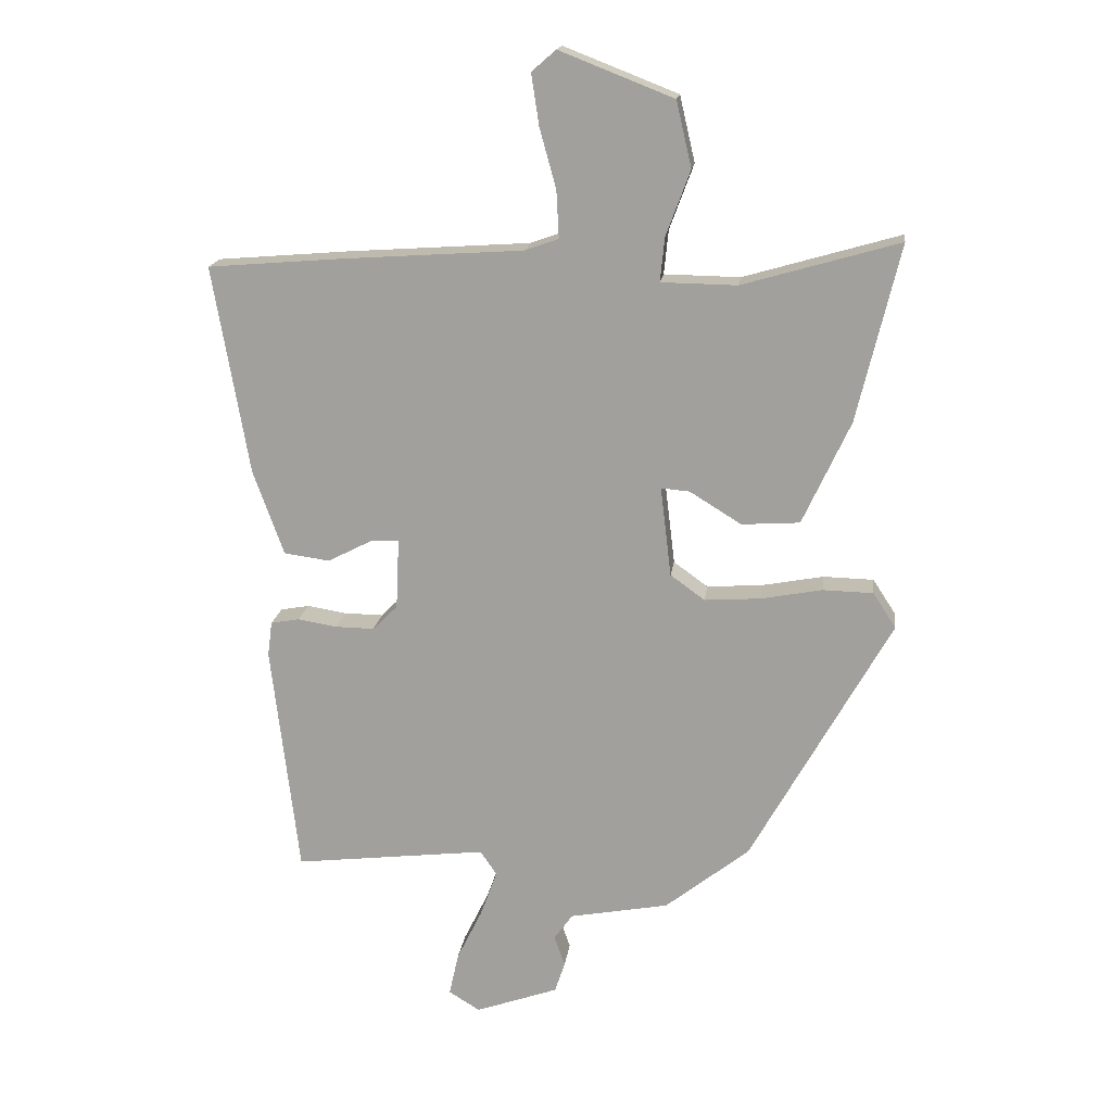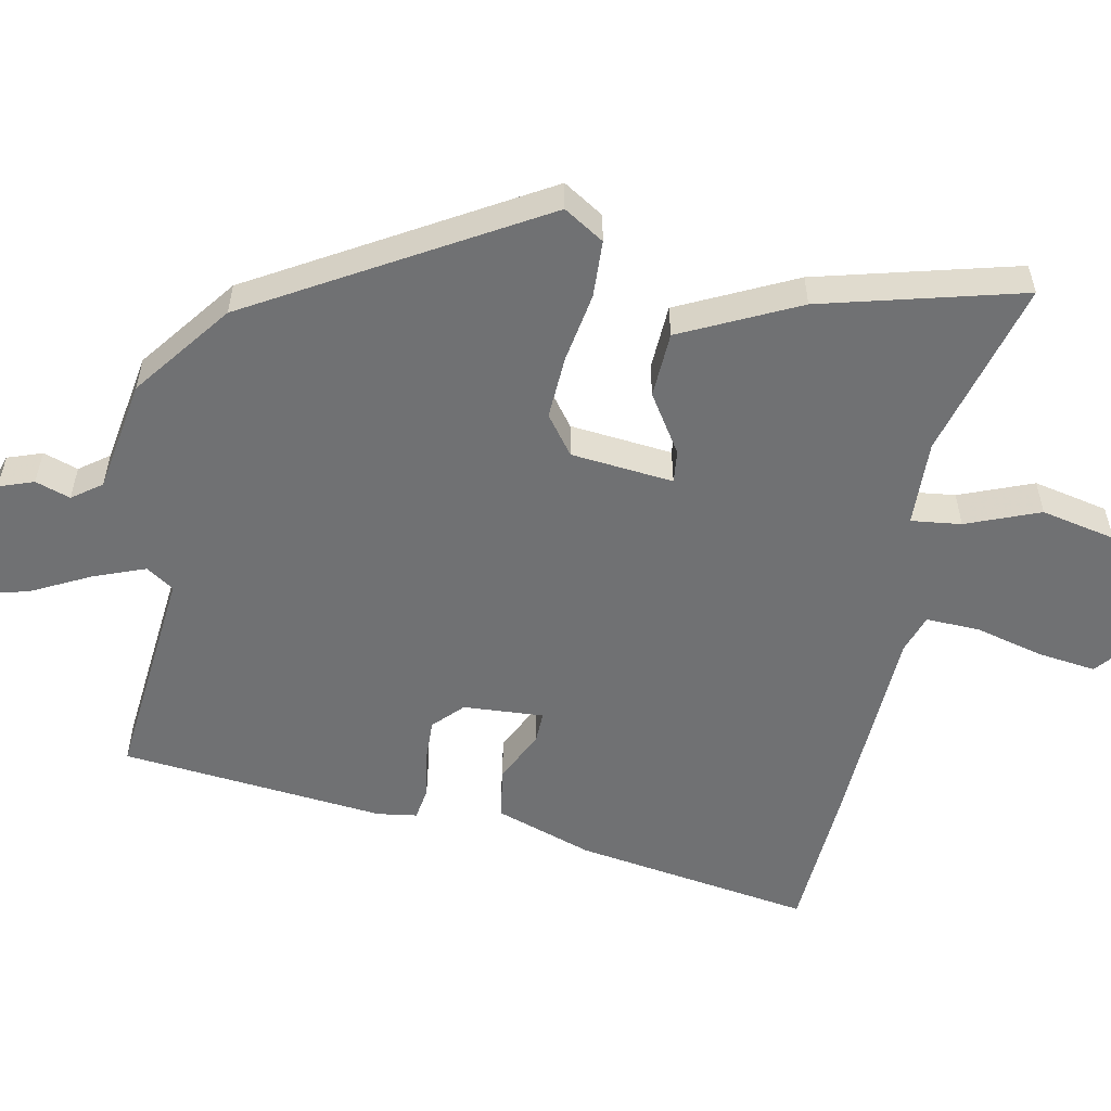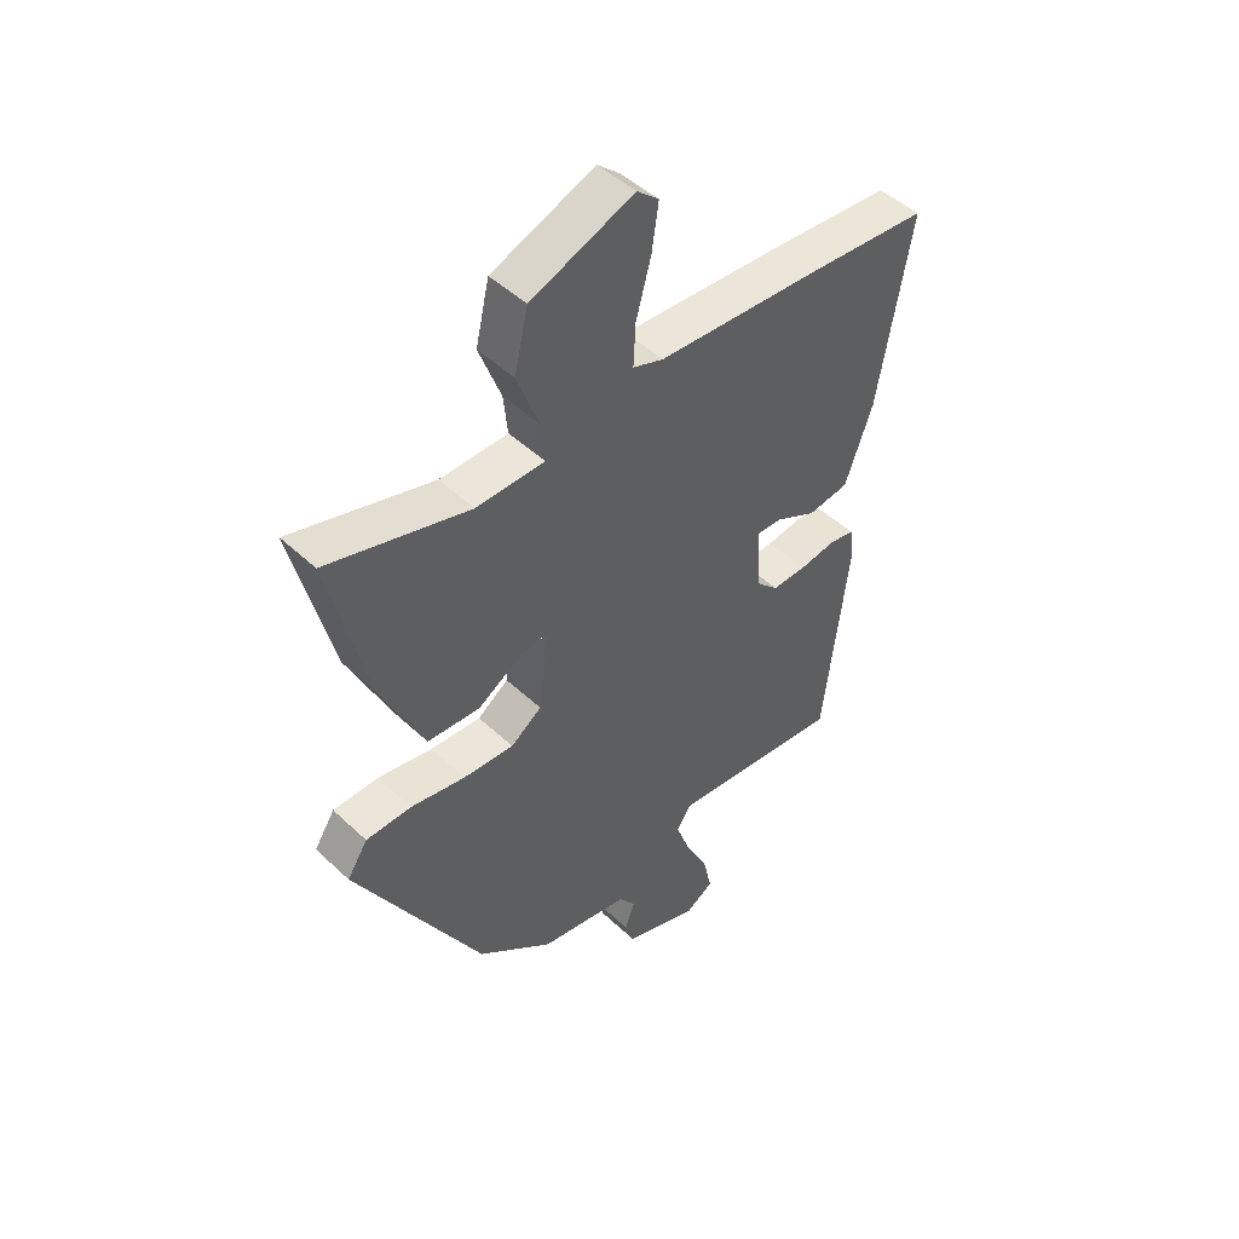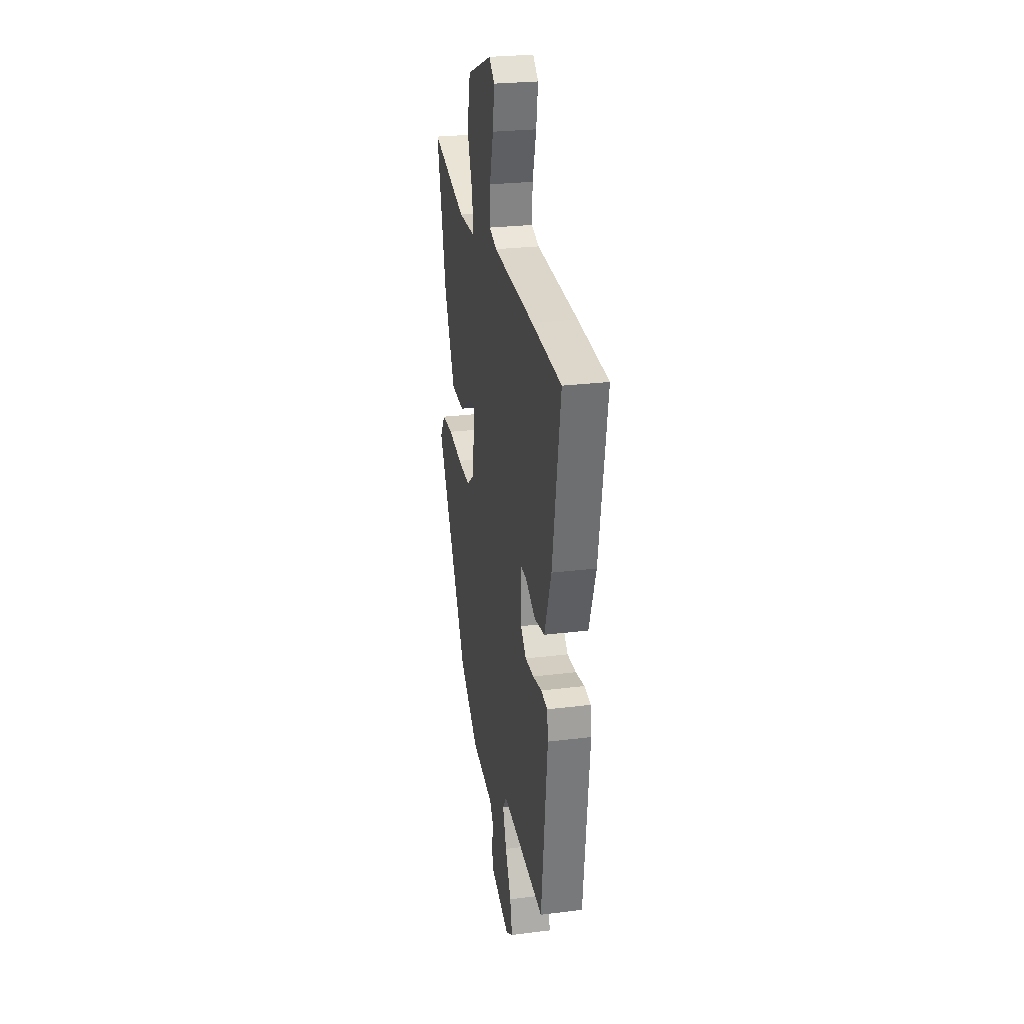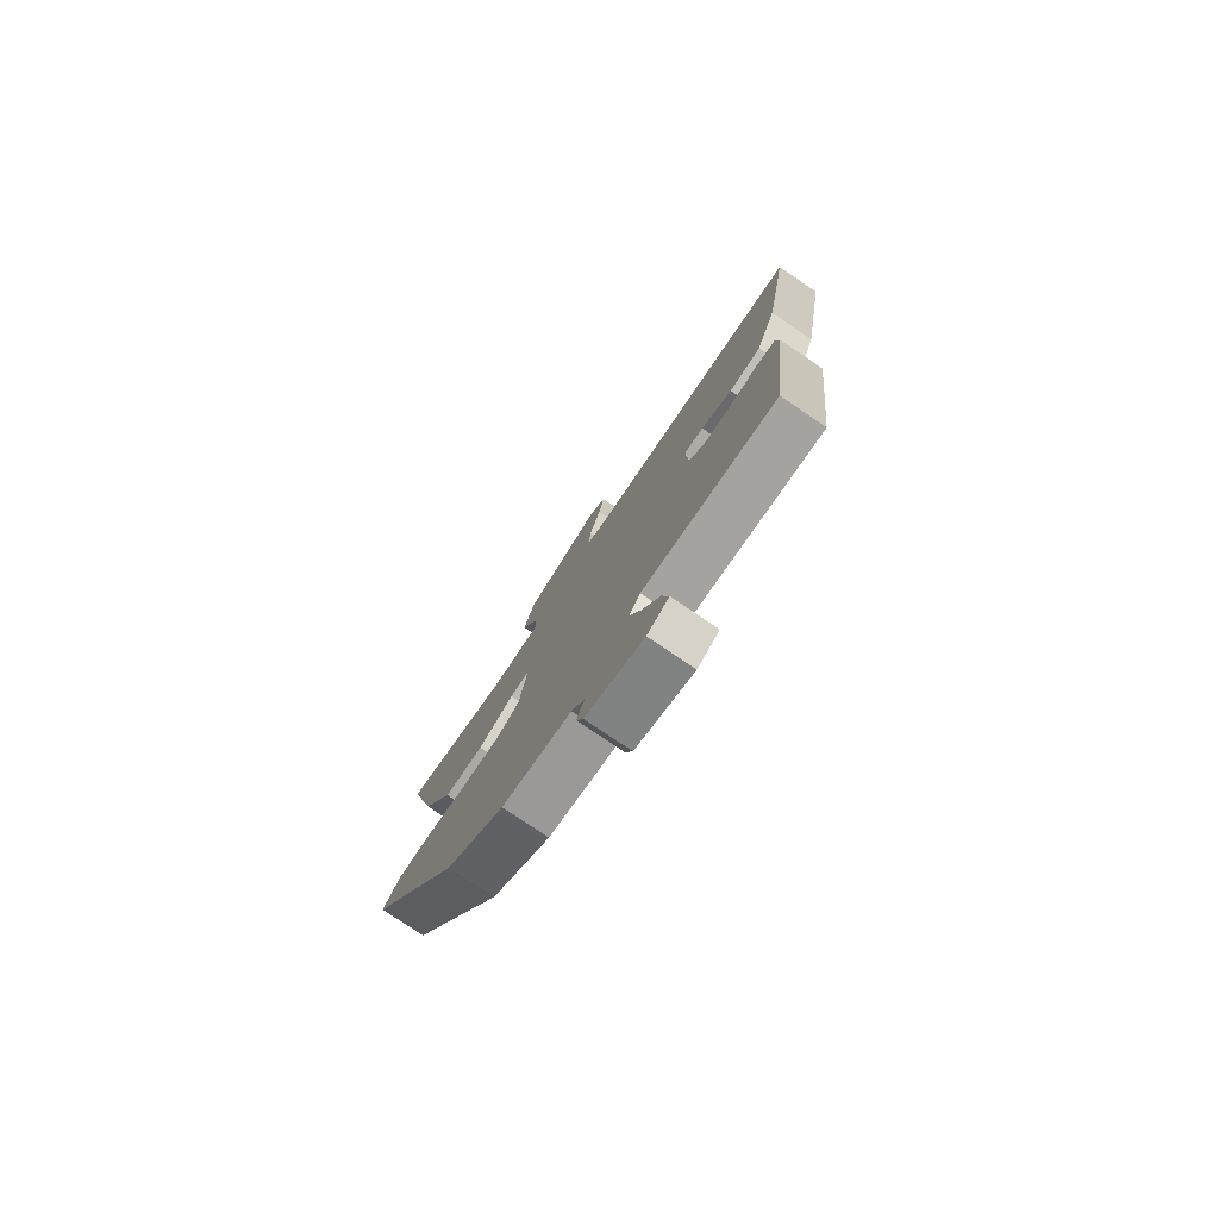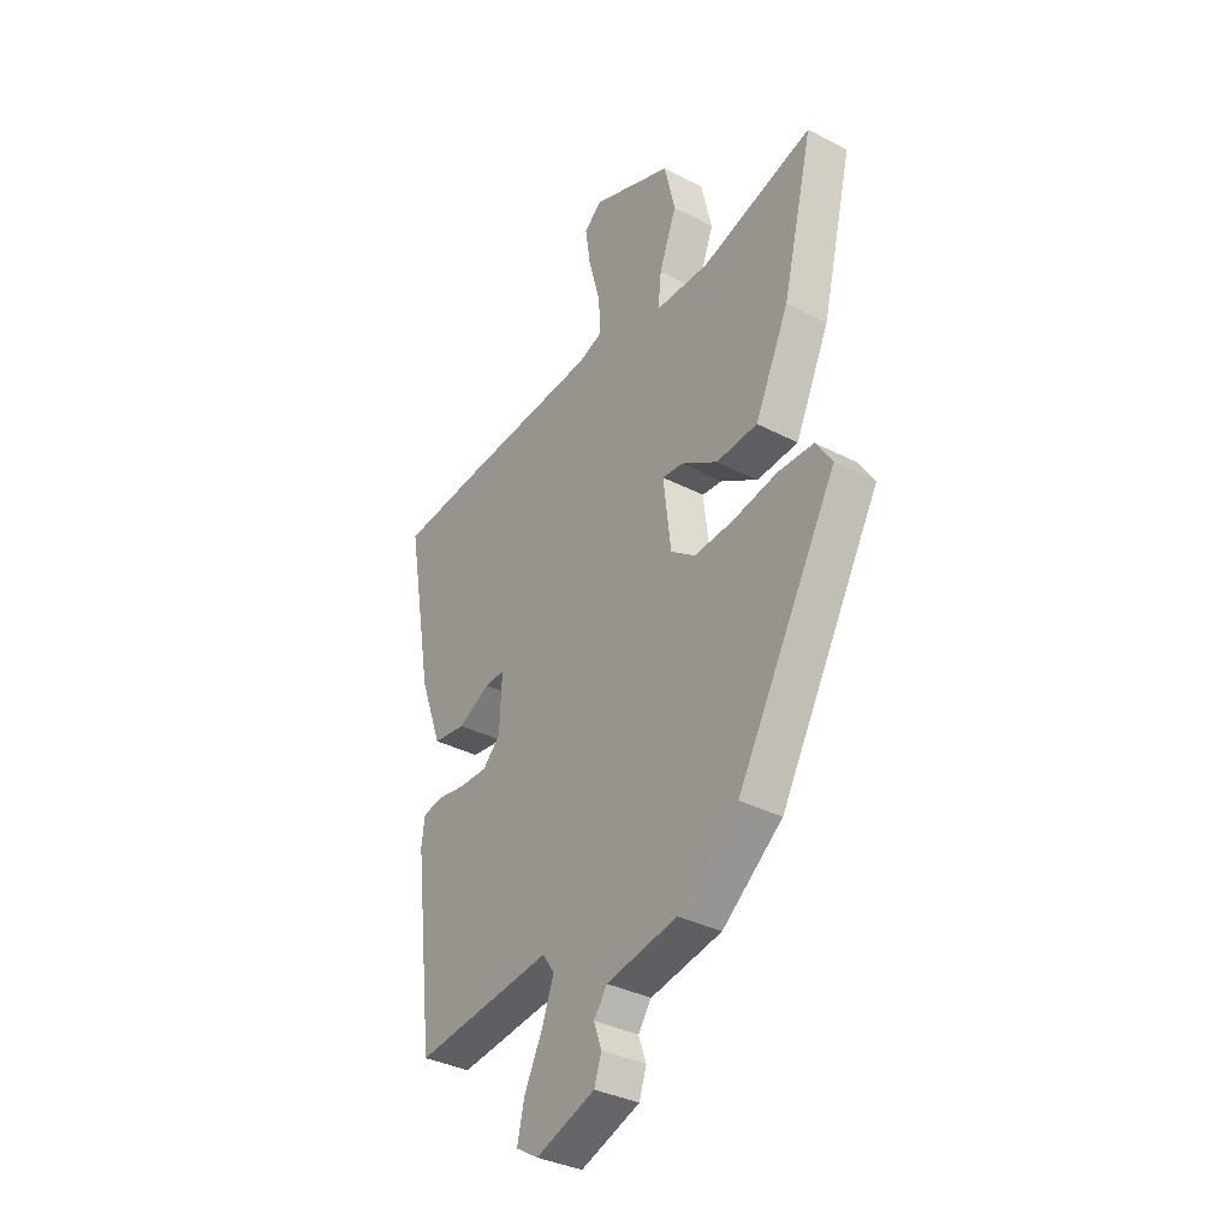
<metadata>
{"format":"obj","ext":"obj","renderer":"f3d","projection":"perspective","resolution":1024,"background":"white","views":[{"elev":17.0,"azim":-172.7,"up":"+Z"},{"elev":-55.1,"azim":-100.2,"up":"+Y"},{"elev":47.8,"azim":-43.6,"up":"+Z"},{"elev":25.9,"azim":78.8,"up":"+Z"},{"elev":-78.9,"azim":56.1,"up":"+Z"},{"elev":-35.0,"azim":-124.7,"up":"+Z"}]}
</metadata>
<code>
v -0.317 0.07 -0.44
v -0.537 0.07 -0.047
v -0.501 0.07 0.008
v -0.422 0.07 0.01
v -0.326 0.07 -0.008
v -0.238 0.07 -0.014
v -0.184 0.07 0.025
v -0.167 0.07 0.166
v -0.212 0.07 0.162
v -0.293 0.07 0.112
v -0.384 0.07 0.118
v -0.459 0.07 0.28
v -0.526 0.07 0.558
v -0.28 0.07 0.487
v -0.161 0.07 0.489
v -0.168 0.07 0.558
v -0.206 0.07 0.66
v -0.182 0.07 0.763
v -0.003 0.07 0.833
v 0.035 0.07 0.8
v 0.023 0.07 0.72
v -0.003 0.07 0.626
v -0.007 0.07 0.552
v 0.046 0.07 0.533
v 0.333 0.07 0.514
v 0.541 0.07 0.497
v 0.484 0.07 0.17
v 0.436 0.07 0.037
v 0.364 0.07 0.027
v 0.294 0.07 0.063
v 0.25 0.07 0.065
v 0.255 0.07 -0.046
v 0.294 0.07 -0.085
v 0.355 0.07 -0.084
v 0.417 0.07 -0.074
v 0.462 0.07 -0.082
v 0.469 0.07 -0.137
v 0.426 0.07 -0.501
v 0.123 0.07 -0.466
v 0.097 0.07 -0.504
v 0.123 0.07 -0.576
v 0.163 0.07 -0.658
v 0.178 0.07 -0.726
v 0.129 0.07 -0.756
v -0.001 0.07 -0.71
v -0.017 0.07 -0.662
v 0 0.07 -0.614
v -0.029 0.07 -0.573
v -0.185 0.07 -0.544
v -0.317 0 -0.44
v -0.537 0 -0.047
v -0.501 0 0.008
v -0.422 0 0.01
v -0.326 0 -0.008
v -0.238 0 -0.014
v -0.184 0 0.025
v -0.167 0 0.166
v -0.212 0 0.162
v -0.293 0 0.112
v -0.384 0 0.118
v -0.459 0 0.28
v -0.526 0 0.558
v -0.28 0 0.487
v -0.161 0 0.489
v -0.168 0 0.558
v -0.206 0 0.66
v -0.182 0 0.763
v -0.003 0 0.833
v 0.035 0 0.8
v 0.023 0 0.72
v -0.003 0 0.626
v -0.007 0 0.552
v 0.046 0 0.533
v 0.333 0 0.514
v 0.541 0 0.497
v 0.484 0 0.17
v 0.436 0 0.037
v 0.364 0 0.027
v 0.294 0 0.063
v 0.25 0 0.065
v 0.255 0 -0.046
v 0.294 0 -0.085
v 0.355 0 -0.084
v 0.417 0 -0.074
v 0.462 0 -0.082
v 0.469 0 -0.137
v 0.426 0 -0.501
v 0.123 0 -0.466
v 0.097 0 -0.504
v 0.123 0 -0.576
v 0.163 0 -0.658
v 0.178 0 -0.726
v 0.129 0 -0.756
v -0.001 0 -0.71
v -0.017 0 -0.662
v 0 0 -0.614
v -0.029 0 -0.573
v -0.185 0 -0.544
f 48 49 1 2
f 44 45 46 47
f 44 47 48
f 41 42 43 44
f 40 41 44 48
f 39 40 48 2
f 34 35 36 37
f 33 34 37 38
f 32 33 38 39
f 27 28 29 30
f 27 30 31
f 24 25 26 27
f 23 24 27 31
f 19 20 21 22
f 19 22 23
f 16 17 18 19
f 15 16 19 23
f 11 12 13 14
f 9 10 11 14
f 8 9 14 15
f 2 3 4 5
f 2 5 6
f 39 2 6
f 32 39 6 7
f 31 32 7 8
f 8 15 23 31
f 51 50 98 97
f 96 95 94 93
f 97 96 93
f 93 92 91 90
f 97 93 90 89
f 51 97 89 88
f 86 85 84 83
f 87 86 83 82
f 88 87 82 81
f 79 78 77 76
f 80 79 76
f 76 75 74 73
f 80 76 73 72
f 71 70 69 68
f 72 71 68
f 68 67 66 65
f 72 68 65 64
f 63 62 61 60
f 63 60 59 58
f 64 63 58 57
f 54 53 52 51
f 55 54 51
f 55 51 88
f 56 55 88 81
f 57 56 81 80
f 80 72 64 57
f 1 50 51 2
f 2 51 52 3
f 3 52 53 4
f 4 53 54 5
f 5 54 55 6
f 6 55 56 7
f 7 56 57 8
f 8 57 58 9
f 9 58 59 10
f 10 59 60 11
f 11 60 61 12
f 12 61 62 13
f 13 62 63 14
f 14 63 64 15
f 15 64 65 16
f 16 65 66 17
f 17 66 67 18
f 18 67 68 19
f 19 68 69 20
f 20 69 70 21
f 21 70 71 22
f 22 71 72 23
f 23 72 73 24
f 24 73 74 25
f 25 74 75 26
f 26 75 76 27
f 27 76 77 28
f 28 77 78 29
f 29 78 79 30
f 30 79 80 31
f 31 80 81 32
f 32 81 82 33
f 33 82 83 34
f 34 83 84 35
f 35 84 85 36
f 36 85 86 37
f 37 86 87 38
f 38 87 88 39
f 39 88 89 40
f 40 89 90 41
f 41 90 91 42
f 42 91 92 43
f 43 92 93 44
f 44 93 94 45
f 45 94 95 46
f 46 95 96 47
f 47 96 97 48
f 48 97 98 49
f 49 98 50 1

</code>
